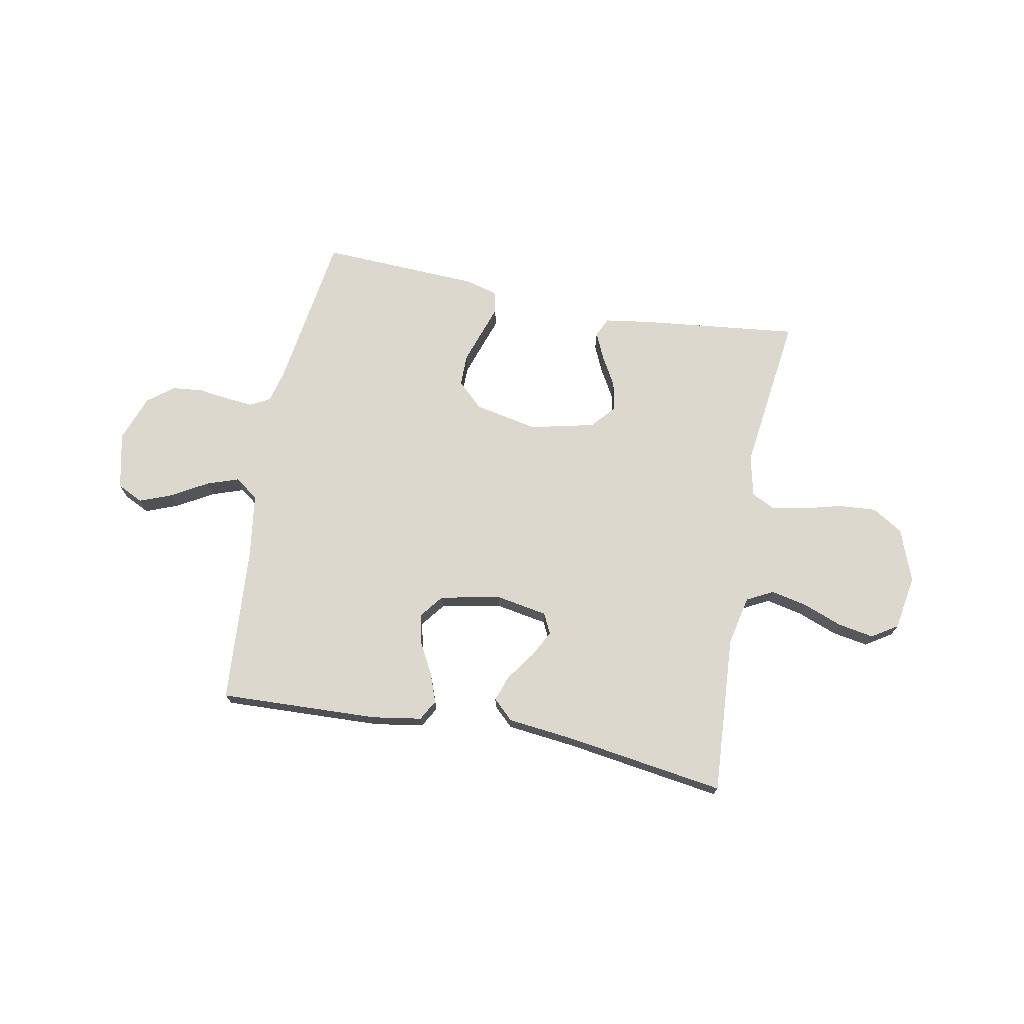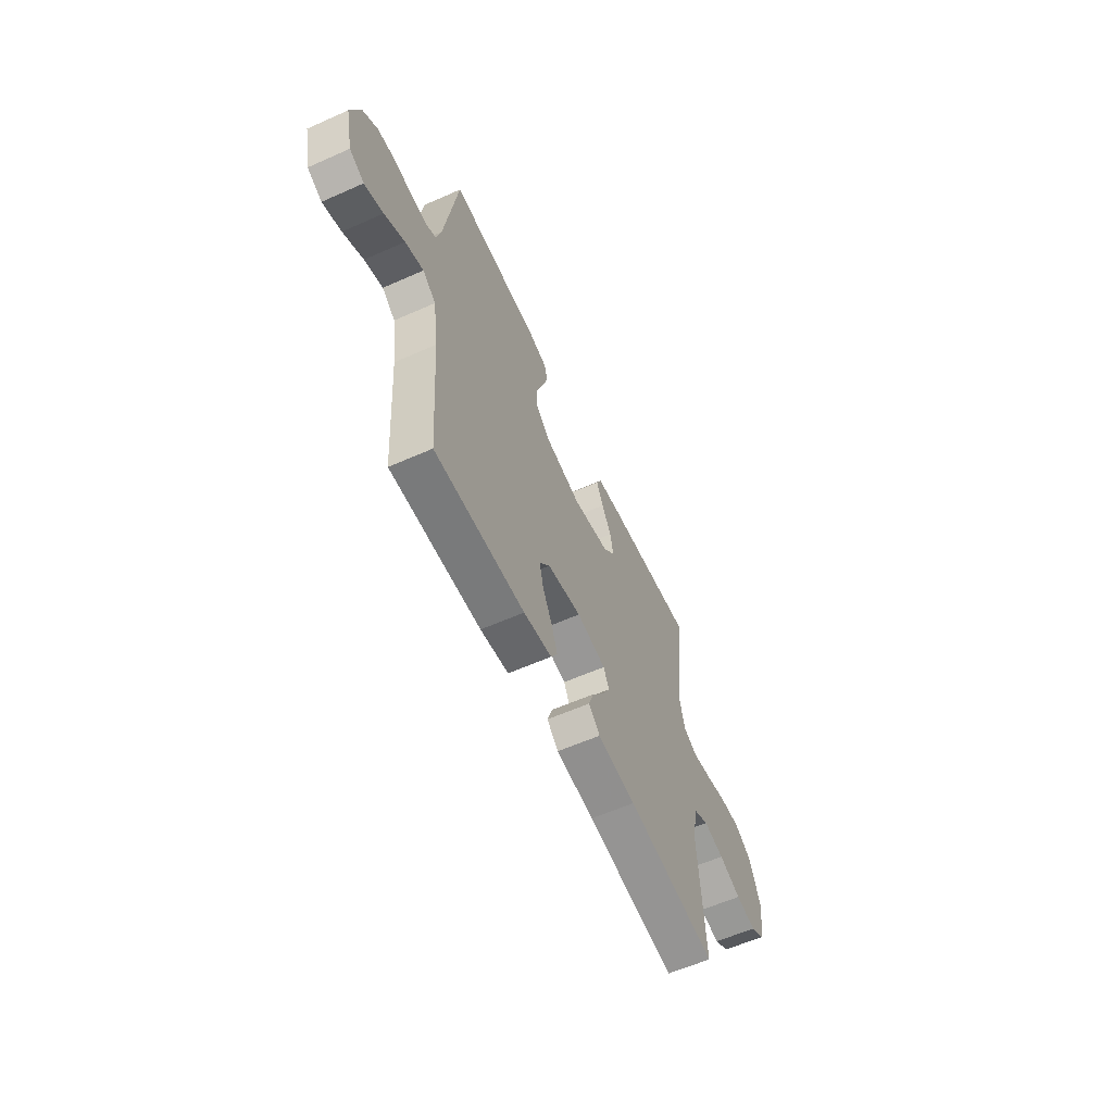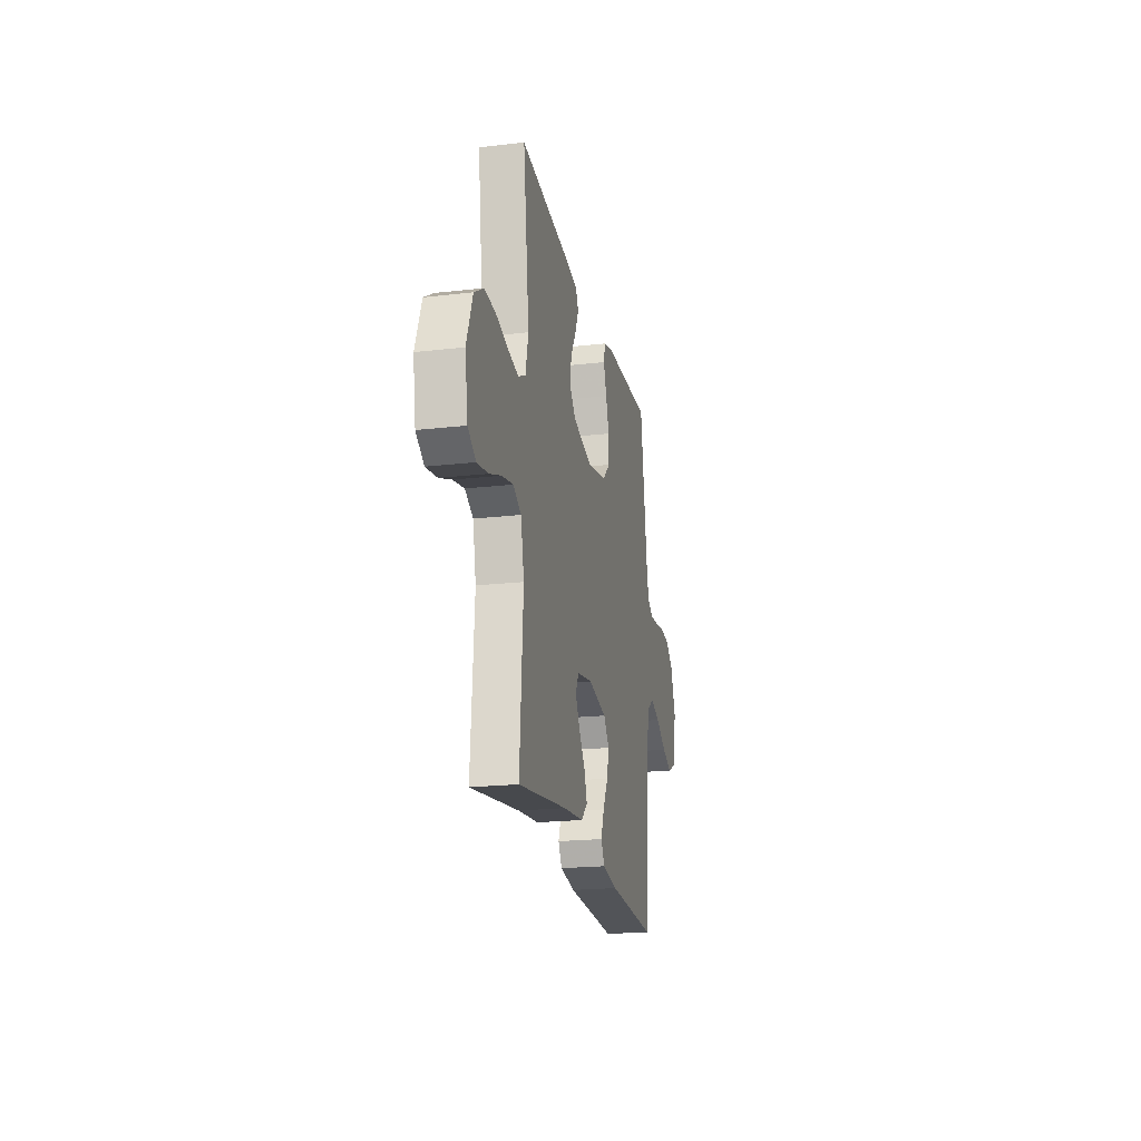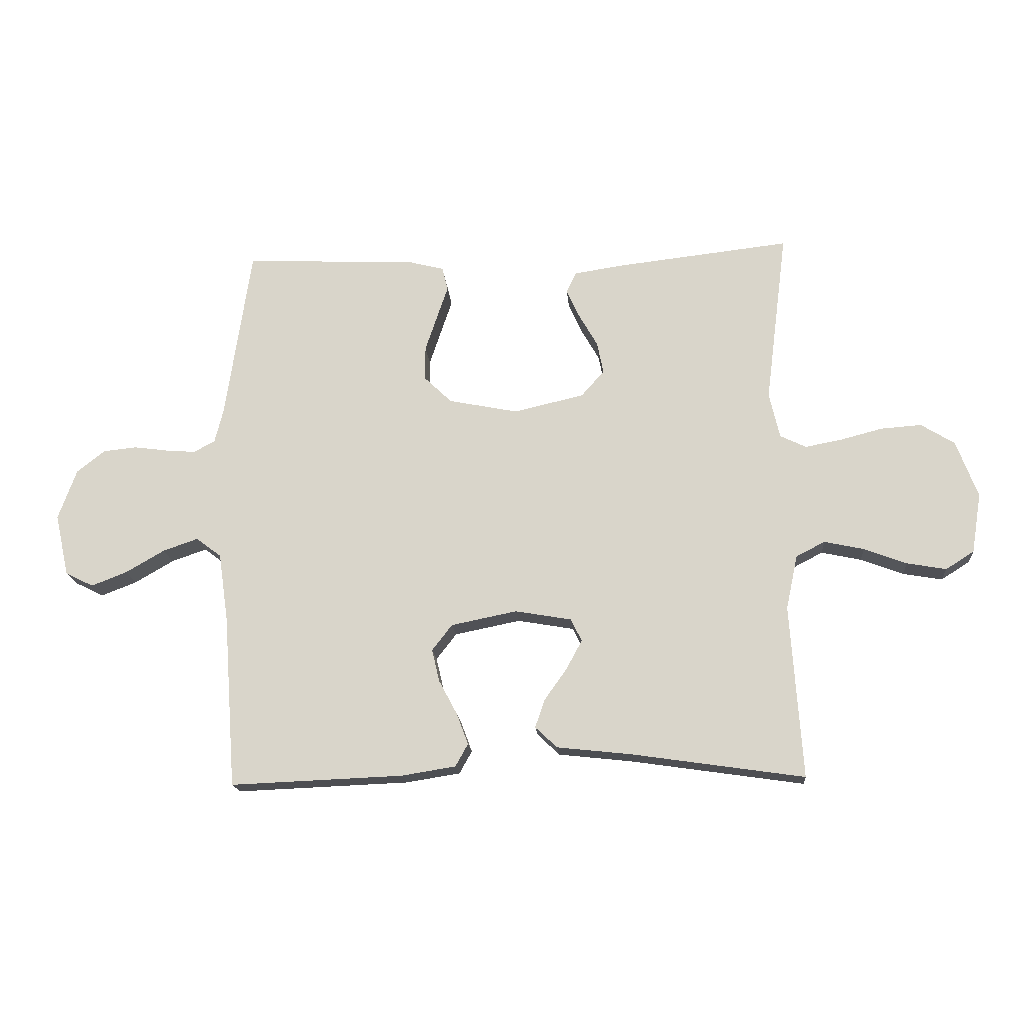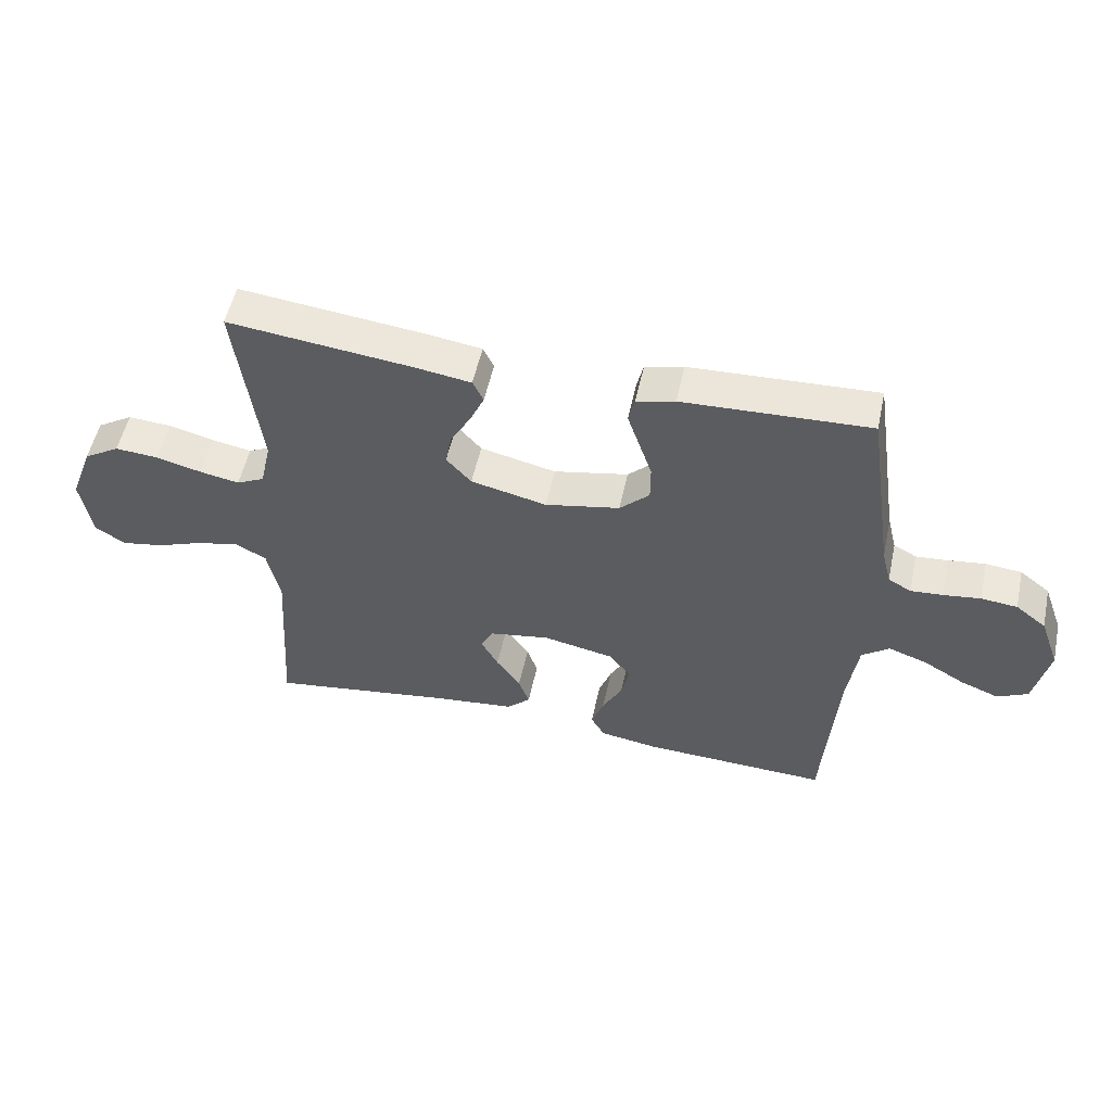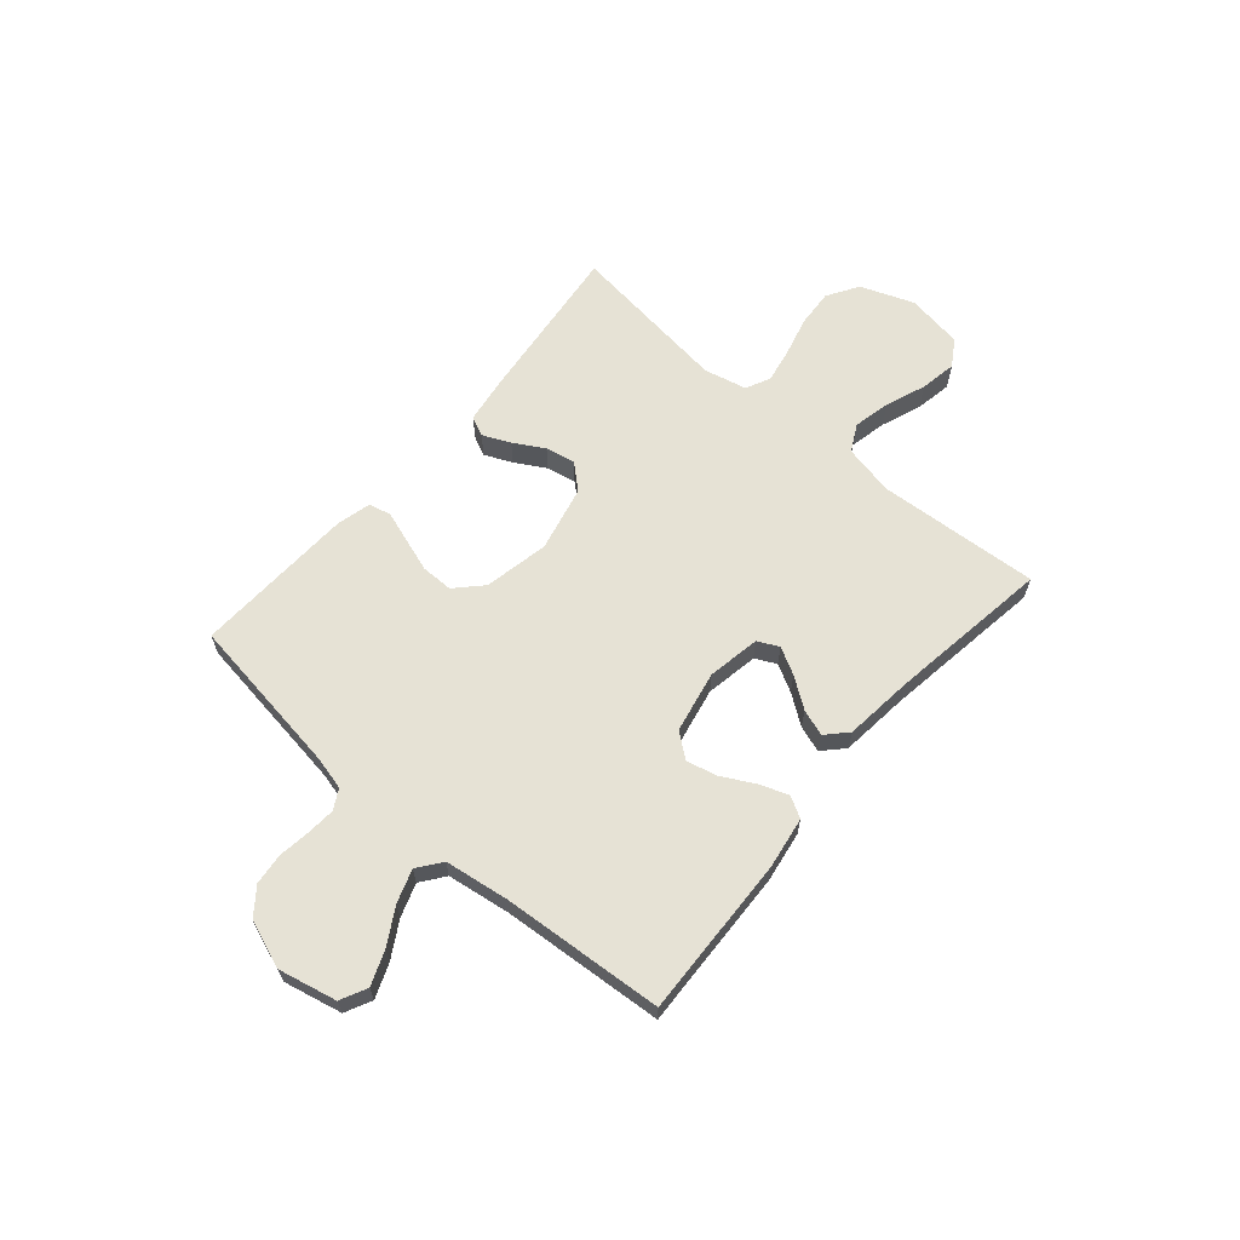
<metadata>
{"format":"obj","ext":"obj","renderer":"f3d","projection":"perspective","resolution":1024,"background":"white","views":[{"elev":72.1,"azim":-169.2,"up":"+Y"},{"elev":-60.0,"azim":114.4,"up":"+Z"},{"elev":-20.6,"azim":-78.2,"up":"+Z"},{"elev":-17.1,"azim":-175.4,"up":"+Z"},{"elev":53.5,"azim":12.2,"up":"+Z"},{"elev":63.9,"azim":130.6,"up":"+Y"}]}
</metadata>
<code>
v -0.5 0.07 -0.5
v -0.48 0.07 -0.2
v -0.5 0.07 -0.106
v -0.55 0.07 -0.08
v -0.619 0.07 -0.095
v -0.693 0.07 -0.123
v -0.761 0.07 -0.135
v -0.81 0.07 -0.104
v -0.827 0.07 0
v -0.79 0.07 0.099
v -0.732 0.07 0.135
v -0.662 0.07 0.13
v -0.589 0.07 0.111
v -0.525 0.07 0.099
v -0.48 0.07 0.121
v -0.462 0.07 0.2
v -0.5 0.07 0.5
v -0.2 0.07 0.466
v -0.113 0.07 0.453
v -0.096 0.07 0.417
v -0.119 0.07 0.366
v -0.151 0.07 0.31
v -0.162 0.07 0.255
v -0.122 0.07 0.21
v 0 0.07 0.182
v 0.12 0.07 0.206
v 0.168 0.07 0.252
v 0.168 0.07 0.311
v 0.147 0.07 0.374
v 0.128 0.07 0.43
v 0.138 0.07 0.471
v 0.2 0.07 0.487
v 0.5 0.07 0.5
v 0.544 0.07 0.2
v 0.559 0.07 0.14
v 0.596 0.07 0.12
v 0.648 0.07 0.124
v 0.707 0.07 0.132
v 0.765 0.07 0.126
v 0.814 0.07 0.088
v 0.846 0.07 0
v 0.822 0.07 -0.108
v 0.773 0.07 -0.132
v 0.711 0.07 -0.108
v 0.644 0.07 -0.069
v 0.583 0.07 -0.048
v 0.539 0.07 -0.081
v 0.522 0.07 -0.2
v 0.5 0.07 -0.5
v 0.2 0.07 -0.488
v 0.106 0.07 -0.473
v 0.084 0.07 -0.434
v 0.104 0.07 -0.38
v 0.136 0.07 -0.32
v 0.149 0.07 -0.264
v 0.114 0.07 -0.219
v 0 0.07 -0.196
v -0.098 0.07 -0.213
v -0.117 0.07 -0.252
v -0.09 0.07 -0.302
v -0.051 0.07 -0.357
v -0.034 0.07 -0.406
v -0.072 0.07 -0.442
v -0.2 0.07 -0.456
v -0.5 0 -0.5
v -0.48 0 -0.2
v -0.5 0 -0.106
v -0.55 0 -0.08
v -0.619 0 -0.095
v -0.693 0 -0.123
v -0.761 0 -0.135
v -0.81 0 -0.104
v -0.827 0 0
v -0.79 0 0.099
v -0.732 0 0.135
v -0.662 0 0.13
v -0.589 0 0.111
v -0.525 0 0.099
v -0.48 0 0.121
v -0.462 0 0.2
v -0.5 0 0.5
v -0.2 0 0.466
v -0.113 0 0.453
v -0.096 0 0.417
v -0.119 0 0.366
v -0.151 0 0.31
v -0.162 0 0.255
v -0.122 0 0.21
v 0 0 0.182
v 0.12 0 0.206
v 0.168 0 0.252
v 0.168 0 0.311
v 0.147 0 0.374
v 0.128 0 0.43
v 0.138 0 0.471
v 0.2 0 0.487
v 0.5 0 0.5
v 0.544 0 0.2
v 0.559 0 0.14
v 0.596 0 0.12
v 0.648 0 0.124
v 0.707 0 0.132
v 0.765 0 0.126
v 0.814 0 0.088
v 0.846 0 0
v 0.822 0 -0.108
v 0.773 0 -0.132
v 0.711 0 -0.108
v 0.644 0 -0.069
v 0.583 0 -0.048
v 0.539 0 -0.081
v 0.522 0 -0.2
v 0.5 0 -0.5
v 0.2 0 -0.488
v 0.106 0 -0.473
v 0.084 0 -0.434
v 0.104 0 -0.38
v 0.136 0 -0.32
v 0.149 0 -0.264
v 0.114 0 -0.219
v 0 0 -0.196
v -0.098 0 -0.213
v -0.117 0 -0.252
v -0.09 0 -0.302
v -0.051 0 -0.357
v -0.034 0 -0.406
v -0.072 0 -0.442
v -0.2 0 -0.456
f 62 63 64
f 61 62 64
f 60 61 64
f 64 1 2
f 60 64 2
f 59 60 2
f 58 59 2 3
f 57 58 3 4
f 56 57 4
f 52 53 54
f 51 52 54
f 50 51 54
f 49 50 54
f 48 49 54
f 47 48 54 55
f 46 47 55 56
f 43 44 45
f 42 43 45
f 41 42 45
f 40 41 45
f 39 40 45
f 38 39 45
f 37 38 45
f 36 37 45 46
f 46 56 4
f 36 46 4
f 35 36 4
f 32 33 34
f 31 32 34
f 30 31 34
f 29 30 34
f 28 29 34 35
f 20 21 22
f 19 20 22
f 18 19 22
f 17 18 22
f 16 17 22
f 15 16 22 23
f 14 15 23 24
f 11 12 13
f 10 11 13
f 9 10 13
f 8 9 13
f 7 8 13
f 6 7 13
f 5 6 13
f 4 5 13 14
f 27 28 35
f 26 27 35
f 25 26 35 4
f 4 14 24 25
f 128 127 126
f 128 126 125
f 128 125 124
f 66 65 128
f 66 128 124
f 66 124 123
f 67 66 123 122
f 68 67 122 121
f 68 121 120
f 118 117 116
f 118 116 115
f 118 115 114
f 118 114 113
f 118 113 112
f 119 118 112 111
f 120 119 111 110
f 109 108 107
f 109 107 106
f 109 106 105
f 109 105 104
f 109 104 103
f 109 103 102
f 109 102 101
f 110 109 101 100
f 68 120 110
f 68 110 100
f 68 100 99
f 98 97 96
f 98 96 95
f 98 95 94
f 98 94 93
f 99 98 93 92
f 86 85 84
f 86 84 83
f 86 83 82
f 86 82 81
f 86 81 80
f 87 86 80 79
f 88 87 79 78
f 77 76 75
f 77 75 74
f 77 74 73
f 77 73 72
f 77 72 71
f 77 71 70
f 77 70 69
f 78 77 69 68
f 99 92 91
f 99 91 90
f 68 99 90 89
f 89 88 78 68
f 1 65 66 2
f 2 66 67 3
f 3 67 68 4
f 4 68 69 5
f 5 69 70 6
f 6 70 71 7
f 7 71 72 8
f 8 72 73 9
f 9 73 74 10
f 10 74 75 11
f 11 75 76 12
f 12 76 77 13
f 13 77 78 14
f 14 78 79 15
f 15 79 80 16
f 16 80 81 17
f 17 81 82 18
f 18 82 83 19
f 19 83 84 20
f 20 84 85 21
f 21 85 86 22
f 22 86 87 23
f 23 87 88 24
f 24 88 89 25
f 25 89 90 26
f 26 90 91 27
f 27 91 92 28
f 28 92 93 29
f 29 93 94 30
f 30 94 95 31
f 31 95 96 32
f 32 96 97 33
f 33 97 98 34
f 34 98 99 35
f 35 99 100 36
f 36 100 101 37
f 37 101 102 38
f 38 102 103 39
f 39 103 104 40
f 40 104 105 41
f 41 105 106 42
f 42 106 107 43
f 43 107 108 44
f 44 108 109 45
f 45 109 110 46
f 46 110 111 47
f 47 111 112 48
f 48 112 113 49
f 49 113 114 50
f 50 114 115 51
f 51 115 116 52
f 52 116 117 53
f 53 117 118 54
f 54 118 119 55
f 55 119 120 56
f 56 120 121 57
f 57 121 122 58
f 58 122 123 59
f 59 123 124 60
f 60 124 125 61
f 61 125 126 62
f 62 126 127 63
f 63 127 128 64
f 64 128 65 1

</code>
